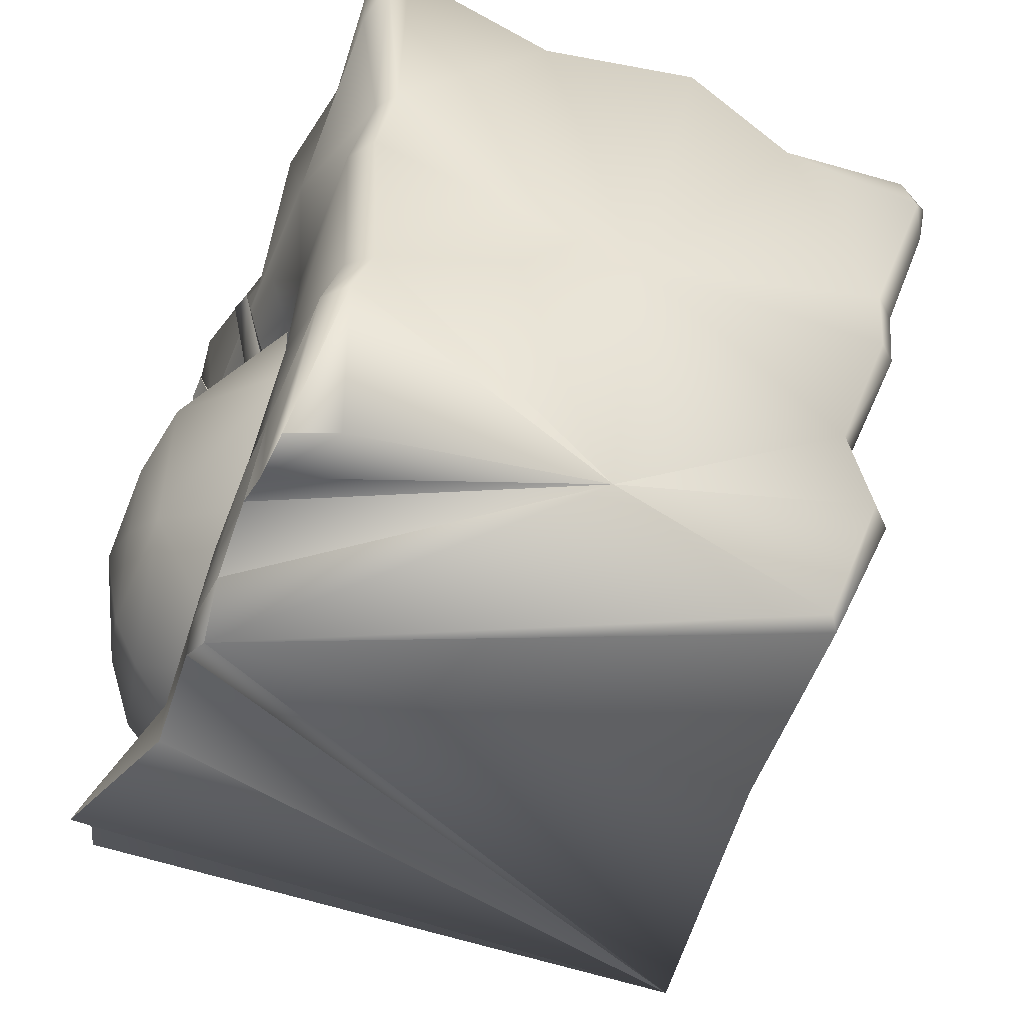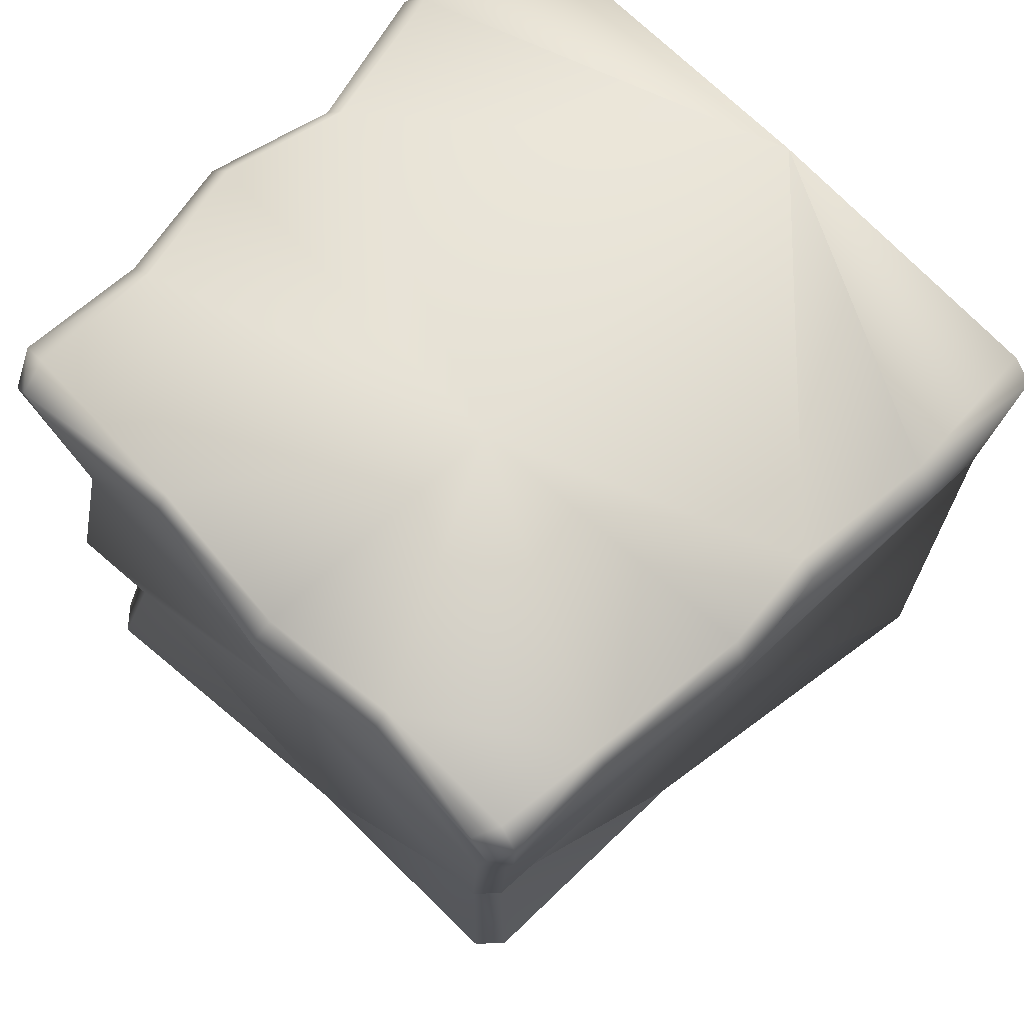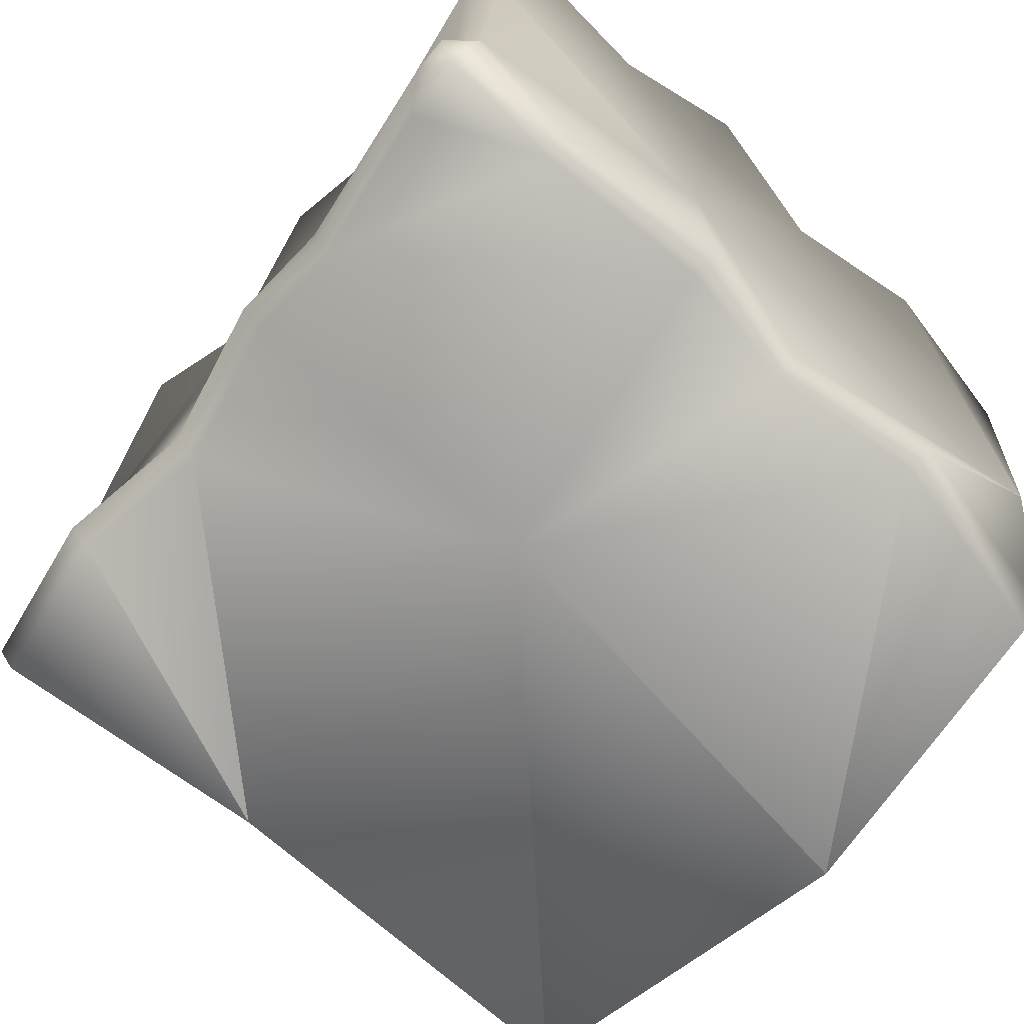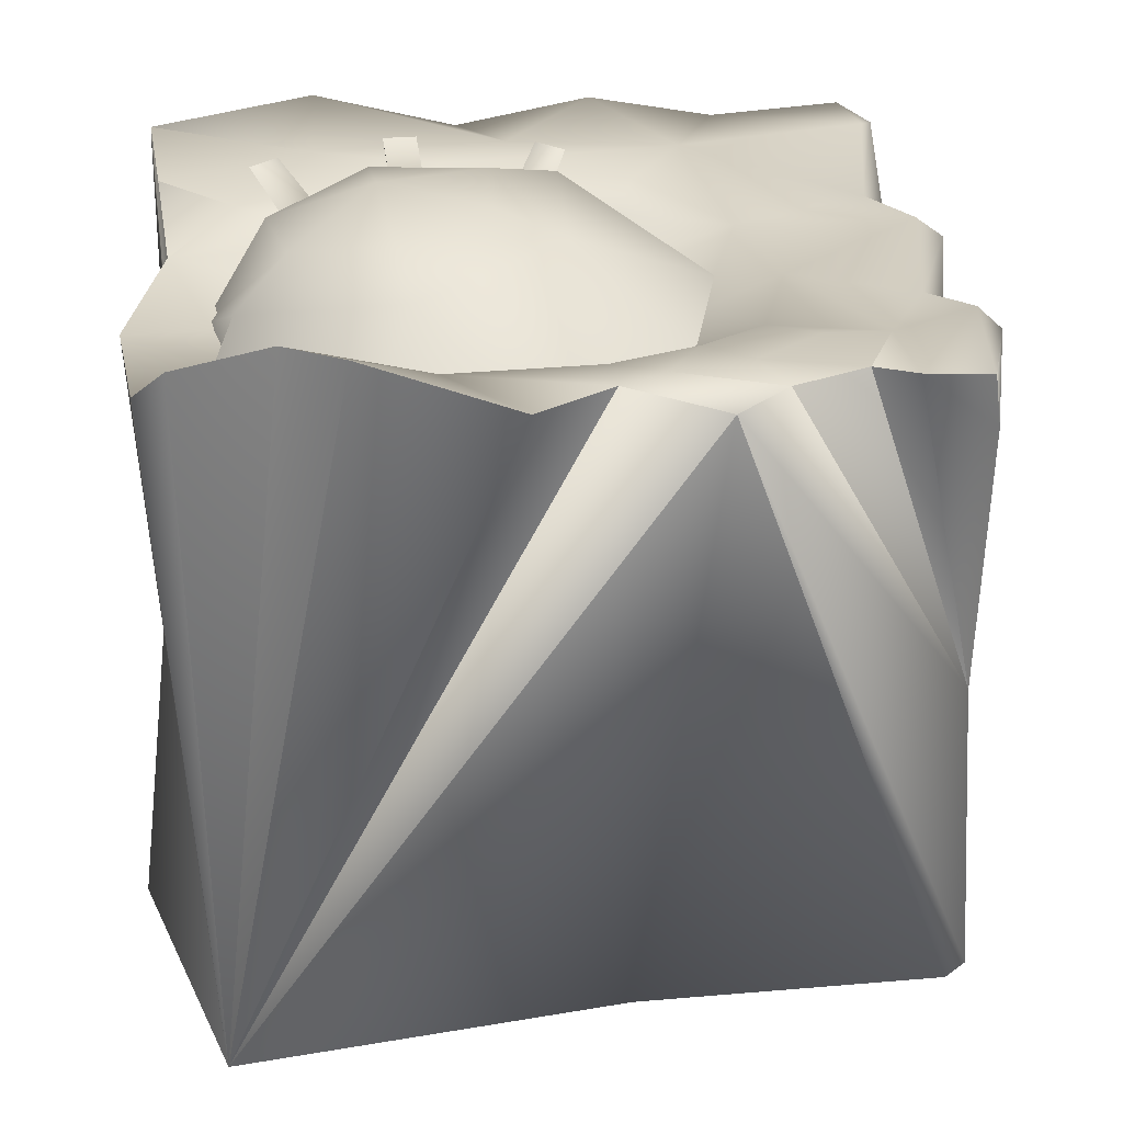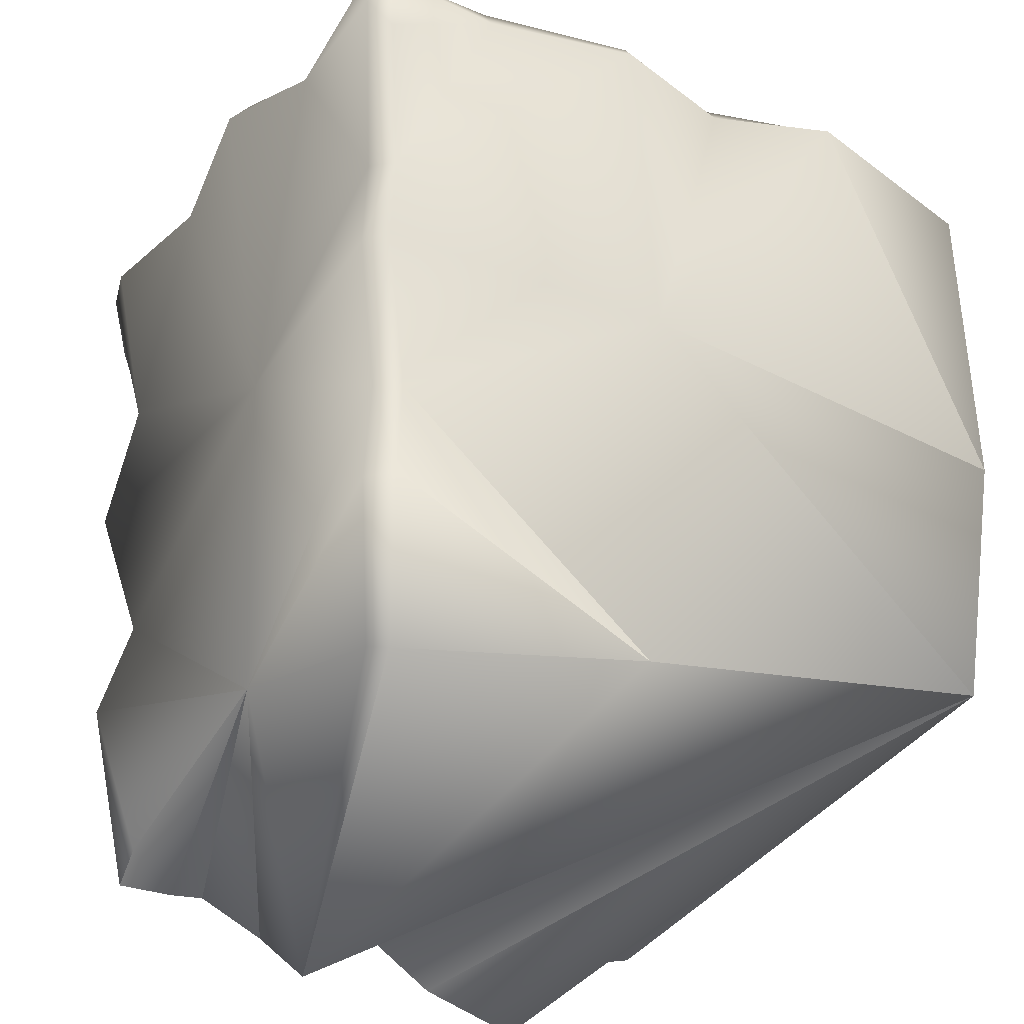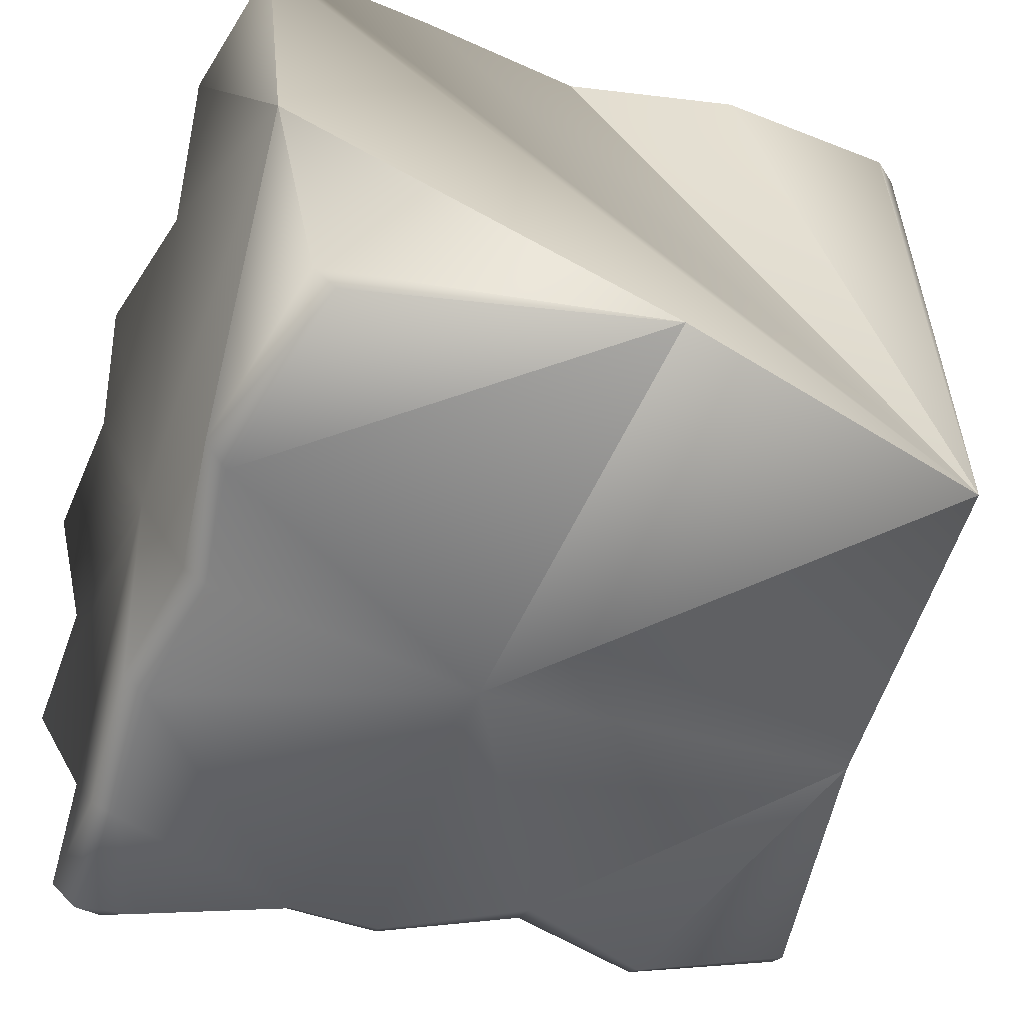
<metadata>
{"format":"obj","ext":"obj","renderer":"f3d","projection":"perspective","resolution":1024,"background":"white","views":[{"elev":-53.3,"azim":68.7,"up":"+Y"},{"elev":61.0,"azim":134.5,"up":"+Y"},{"elev":-78.5,"azim":135.4,"up":"+Z"},{"elev":25.8,"azim":-9.5,"up":"+Z"},{"elev":-38.2,"azim":148.5,"up":"+Y"},{"elev":-59.8,"azim":-112.6,"up":"+Z"}]}
</metadata>
<code>
v -0.4417 -0.3893 0.3987
v -0.3262 -0.4187 0.432
v -0.1558 -0.3899 0.3777
v -0.2632 -0.5363 0.4587
v -0.08196 -0.5438 0.3909
v 0.01764 -0.4841 0.3912
v 0.01734 -0.4244 0.3915
v 0.2489 0.3433 0.3738
v 0.4694 0.2356 0.3291
v 0.2633 0.06996 0.36
v 0.4823 0.04476 0.3651
v 0.2759 -0.134 0.3702
v 0.4382 -0.1508 0.3435
v 0.335 -0.383 0.3924
v 0.4604 -0.2822 0.375
v 0.3332 -0.5066 0.3927
v 0.4112 -0.5156 0.39
v 0.1832 -0.09894 0.3183
v 0.2075 -0.3305 0.3873
v 0.104 -0.3002 0.333
v 0.1091 -0.3716 0.372
v -0.07956 -0.3347 0.3222
v -0.2839 -0.272 0.3219
v -0.4774 -0.3464 0.3552
v -0.418 -0.3992 -0.4644
v -0.328 0.2284 0.3624
v -0.2173 0.3925 0.3738
v -0.07116 0.2764 0.3885
v 0.03204 0.3973 0.3735
v 0.1625 0.2089 0.3777
v 0.1373 0.1603 0.3492
v -0.07896 0.22 0.3471
v -0.235 0.1978 0.3429
v -0.418 0.1054 0.345
v -0.418 0.3238 0.369
v -0.418 0.5305 0.3747
v -0.202 0.5623 0.3975
v -0.01626 0.5272 0.3573
v 0.1682 0.553 0.3789
v 0.3302 0.5224 0.3552
v 0.5015 0.5098 0.3678
v 0.5084 0.4069 0.3696
v 0.1052 0.1096 0.297
v -0.09246 0.19 0.2991
v -0.2917 0.1192 0.3054
v -0.376 -0.07824 0.3204
v -0.4822 -0.1091 0.3345
v 0.5348 0.4078 -0.2934
v 0.5732 0.4615 -0.1242
v 0.4721 0.03306 -0.0654
v 0.5324 0.4672 0.093
v 0.4973 0.2431 0.3063
v 0.5501 0.5137 0.3168
v 0.5426 0.4834 0.3459
v 0.5495 0.4051 -0.4755
v 0.5237 0.3997 -0.5256
v 0.5459 0.3628 -0.4986
v 0.5144 0.3214 -0.513
v 0.4718 0.1309 -0.4587
v 0.4976 0.1336 -0.4299
v 0.4964 0.007863 -0.4194
v 0.47 0.01416 -0.4467
v 0.4433 -0.1733 -0.3654
v 0.4103 -0.1757 -0.3855
v 0.4295 -0.3392 -0.4116
v 0.4595 -0.3416 -0.3819
v 0.3905 -0.5411 -0.336
v 0.4133 -0.5384 -0.3204
v 0.06504 0.03636 -0.4665
v 0.04464 -0.4637 -0.3831
v -0.214 0.2431 0.3255
v -0.1441 0.2497 0.3309
v -0.1375 0.241 0.369
v -0.08826 0.2482 0.333
v -0.09486 0.2404 0.3702
v -0.01926 0.2419 0.327
v 0.02304 0.2287 0.3582
v 0.1313 0.2011 0.2811
v 0.1508 0.1816 0.3135
v -0.1738 0.4402 -0.5766
v 0.002037 0.4063 -0.537
v 0.1601 0.4234 -0.5613
v 0.3683 0.3991 -0.5259
v -0.4936 0.01326 -0.4701
v -0.418 0.4018 -0.5472
v 0.371 0.4288 -0.5115
v 0.1553 0.4552 -0.5409
v 0.1715 0.4783 -0.1251
v 0.002337 0.436 -0.5181
v -0.418 0.5041 -0.1131
v -0.1822 0.4705 -0.546
v -0.418 0.4315 -0.5187
v 0.08994 0.262 0.2292
v 0.04854 0.1873 0.3585
v 0.146 0.1558 0.3279
v 0.2687 0.05376 0.219
v -0.2956 -0.1682 0.4419
v -0.3091 -0.04134 0.4395
v -0.3823 0.002763 0.2985
v -0.1807 0.05316 0.462
v -0.1744 0.1384 0.4254
v -0.05226 -0.04134 0.4848
v 0.03384 0.002763 0.462
v 0.01164 -0.2207 0.4581
v -0.06606 -0.1682 0.4824
v -0.1807 -0.2204 0.462
v -0.1744 -0.3056 0.4254
v -0.3601 -0.2207 0.3924
v -0.3787 -0.08364 0.228
v -0.4387 -0.296 0.24
v -0.2608 -0.4277 0.2715
v -0.04026 -0.4277 0.3102
v 0.1373 -0.296 0.3417
v 0.2054 -0.08364 0.3537
v 0.1373 0.1288 0.3417
v -0.04026 0.2605 0.3102
v -0.2608 0.2605 0.2715
v -0.3475 0.1288 0.24
v -0.418 0.5527 0.3525
v -0.09546 0.2146 0.3765
v -0.1375 0.2137 0.3771
v -0.2545 0.2278 0.3591
v -0.3826 0.1813 0.3138
v -0.3646 0.1981 0.2841
v 0.01134 0.2017 0.3723
v -0.09546 0.2107 0.381
v -0.07566 0.2842 0.2808
v -0.1558 0.2842 0.2808
v -0.1378 0.2104 0.3807
v -0.2347 0.202 0.3726
v -0.2719 0.1861 0.3573
v -0.3778 0.1558 0.3279
v -0.3217 0.262 0.2292
v 0.1217 -0.5765 0.3906
v 0.4298 -0.4355 -0.0255
v 0.1886 -0.5312 0.3984
v 0.2822 -0.4937 0.3987
v 0.4241 -0.4985 0.3213
v -0.2704 0.2794 0.4053
v -0.307 0.2692 0.3987
v -0.2341 0.2059 0.3684
v -0.2698 0.1912 0.3531
v 0.05244 0.2815 0.4083
v 0.08874 0.2683 0.4005
v 0.04644 0.1927 0.3546
v 0.01074 0.2059 0.3678
v -0.09546 0.2965 0.4182
v -0.1378 0.2959 0.4185
v -0.1855 -0.08364 0.489
v 0.5207 0.433 -0.4992
v 0.5129 0.4333 -0.2952
v 0.5462 0.4963 -0.1326
v 0.5156 0.4888 0.0921
v 0.5126 0.5437 0.3192
v 0.3302 0.5407 0.3246
v 0.1661 0.5794 0.3486
v -0.02016 0.5479 0.3321
v -0.2107 0.5845 0.3672
v 0.2582 -0.3863 0.3963
v 0.1238 -0.3983 0.3957
v 0.07254 -0.4694 0.3975
v 0.1685 -0.4544 0.399
v 0.4919 -0.2822 0.3456
v 0.4643 -0.1475 0.3105
v 0.5177 0.04536 0.3387
o mesh0054
g mesh0054
f 1 2 3
f 2 4 3
f 3 4 5
f 5 6 3
f 3 6 7
f 8 10 9
f 9 10 11
f 10 12 11
f 11 12 13
f 12 14 13
f 13 14 15
f 14 16 15
f 15 16 17
f 18 20 19
f 19 20 21
f 21 20 7
f 20 22 7
f 7 22 3
f 22 23 3
f 3 23 1
f 23 24 1
f 1 24 25
f 26 28 27
f 27 28 29
f 29 28 8
f 28 30 8
f 8 30 10
f 10 30 31
f 30 28 31
f 31 28 32
f 32 28 33
f 28 26 33
f 33 26 34
f 34 26 35
f 26 27 35
f 35 27 36
f 36 27 37
f 27 29 37
f 37 29 38
f 38 29 39
f 29 8 39
f 39 8 40
f 41 40 42
f 14 12 19
f 19 12 18
f 12 10 18
f 18 10 43
f 10 31 43
f 31 32 43
f 43 32 44
f 32 33 44
f 44 33 45
f 33 34 45
f 45 34 46
f 34 47 46
f 46 47 23
f 23 47 24
f 47 25 24
f 48 49 50
f 49 51 50
f 50 51 52
f 51 53 52
f 52 53 54
f 55 57 56
f 56 57 58
f 58 57 59
f 57 60 59
f 60 61 59
f 59 61 62
f 61 63 62
f 62 63 64
f 64 63 65
f 63 66 65
f 65 66 67
f 66 68 67
f 59 62 69
f 62 64 69
f 69 64 70
f 64 65 70
f 70 65 67
f 71 73 72
f 72 73 74
f 73 75 74
f 74 75 76
f 75 77 76
f 76 77 78
f 77 79 78
f 80 81 69
f 81 82 69
f 69 82 59
f 82 83 59
f 59 83 58
f 83 56 58
f 70 25 69
f 25 84 69
f 69 84 80
f 84 85 80
f 86 87 88
f 87 89 88
f 88 89 90
f 89 91 90
f 90 91 92
f 93 78 76
f 76 78 94
f 78 79 94
f 94 79 95
f 79 96 95
f 97 98 99
f 98 100 99
f 99 100 101
f 100 102 101
f 101 102 103
f 103 102 104
f 102 105 104
f 105 106 104
f 104 106 107
f 106 97 107
f 107 97 108
f 97 99 108
f 108 99 109
f 109 110 108
f 110 111 108
f 108 111 107
f 111 112 107
f 107 112 104
f 112 113 104
f 113 114 104
f 104 114 103
f 114 115 103
f 115 116 103
f 103 116 101
f 116 117 101
f 117 118 101
f 101 118 99
f 85 84 92
f 92 84 90
f 84 25 90
f 90 25 119
f 25 36 119
f 36 25 35
f 35 25 34
f 25 47 34
f 77 75 120
f 75 73 120
f 120 73 121
f 121 73 122
f 73 71 122
f 122 71 123
f 71 124 123
f 94 125 76
f 125 126 76
f 76 126 127
f 127 126 128
f 126 129 128
f 128 129 71
f 129 130 71
f 71 130 124
f 130 131 124
f 124 131 123
f 131 132 123
f 133 71 124
f 1 25 2
f 2 25 4
f 25 5 4
f 5 25 6
f 6 25 134
f 25 70 134
f 134 70 67
f 67 68 134
f 68 135 134
f 134 135 136
f 135 137 136
f 137 135 16
f 135 138 16
f 16 138 17
f 139 141 140
f 140 141 142
f 131 130 140
f 140 130 139
f 143 125 144
f 144 125 94
f 144 145 143
f 143 145 146
f 147 120 148
f 148 120 121
f 129 126 148
f 148 126 147
f 125 146 126
f 126 146 120
f 120 146 77
f 146 145 77
f 77 145 79
f 145 94 79
f 94 95 79
f 79 95 96
f 129 121 130
f 130 121 141
f 121 122 141
f 141 122 142
f 122 123 142
f 142 123 131
f 123 132 131
f 130 141 139
f 100 149 102
f 102 149 105
f 149 106 105
f 106 149 97
f 97 149 98
f 149 100 98
f 142 131 140
f 92 91 85
f 85 91 80
f 80 91 81
f 91 89 81
f 89 87 81
f 81 87 82
f 82 87 83
f 87 86 83
f 83 86 56
f 86 150 56
f 56 150 55
f 150 151 55
f 55 151 48
f 151 152 48
f 48 152 49
f 49 152 51
f 152 153 51
f 51 153 53
f 153 154 53
f 53 154 41
f 154 155 41
f 41 155 40
f 155 156 40
f 40 156 39
f 39 156 38
f 156 157 38
f 157 158 38
f 38 158 37
f 158 119 37
f 37 119 36
f 55 48 57
f 57 48 60
f 48 50 60
f 60 50 61
f 61 50 63
f 50 135 63
f 63 135 66
f 135 68 66
f 146 125 143
f 16 14 137
f 137 14 159
f 14 19 159
f 159 19 160
f 19 21 160
f 21 7 160
f 160 7 161
f 7 6 161
f 161 6 134
f 134 136 161
f 161 136 162
f 136 137 162
f 162 137 159
f 159 160 162
f 162 160 161
f 138 163 17
f 17 163 15
f 163 164 15
f 15 164 13
f 164 165 13
f 13 165 11
f 11 165 9
f 165 52 9
f 52 54 9
f 9 54 42
f 42 54 41
f 54 53 41
f 94 145 144
f 9 42 8
f 8 42 40
f 138 135 163
f 163 135 164
f 135 50 164
f 164 50 165
f 50 52 165
f 121 129 148
f 126 120 147
f 133 124 71
f 71 72 128
f 72 74 128
f 128 74 127
f 74 76 127
f 76 78 93
f 154 153 155
f 153 88 155
f 155 88 156
f 156 88 157
f 88 90 157
f 157 90 158
f 90 119 158
f 150 86 151
f 86 88 151
f 151 88 152
f 88 153 152

</code>
